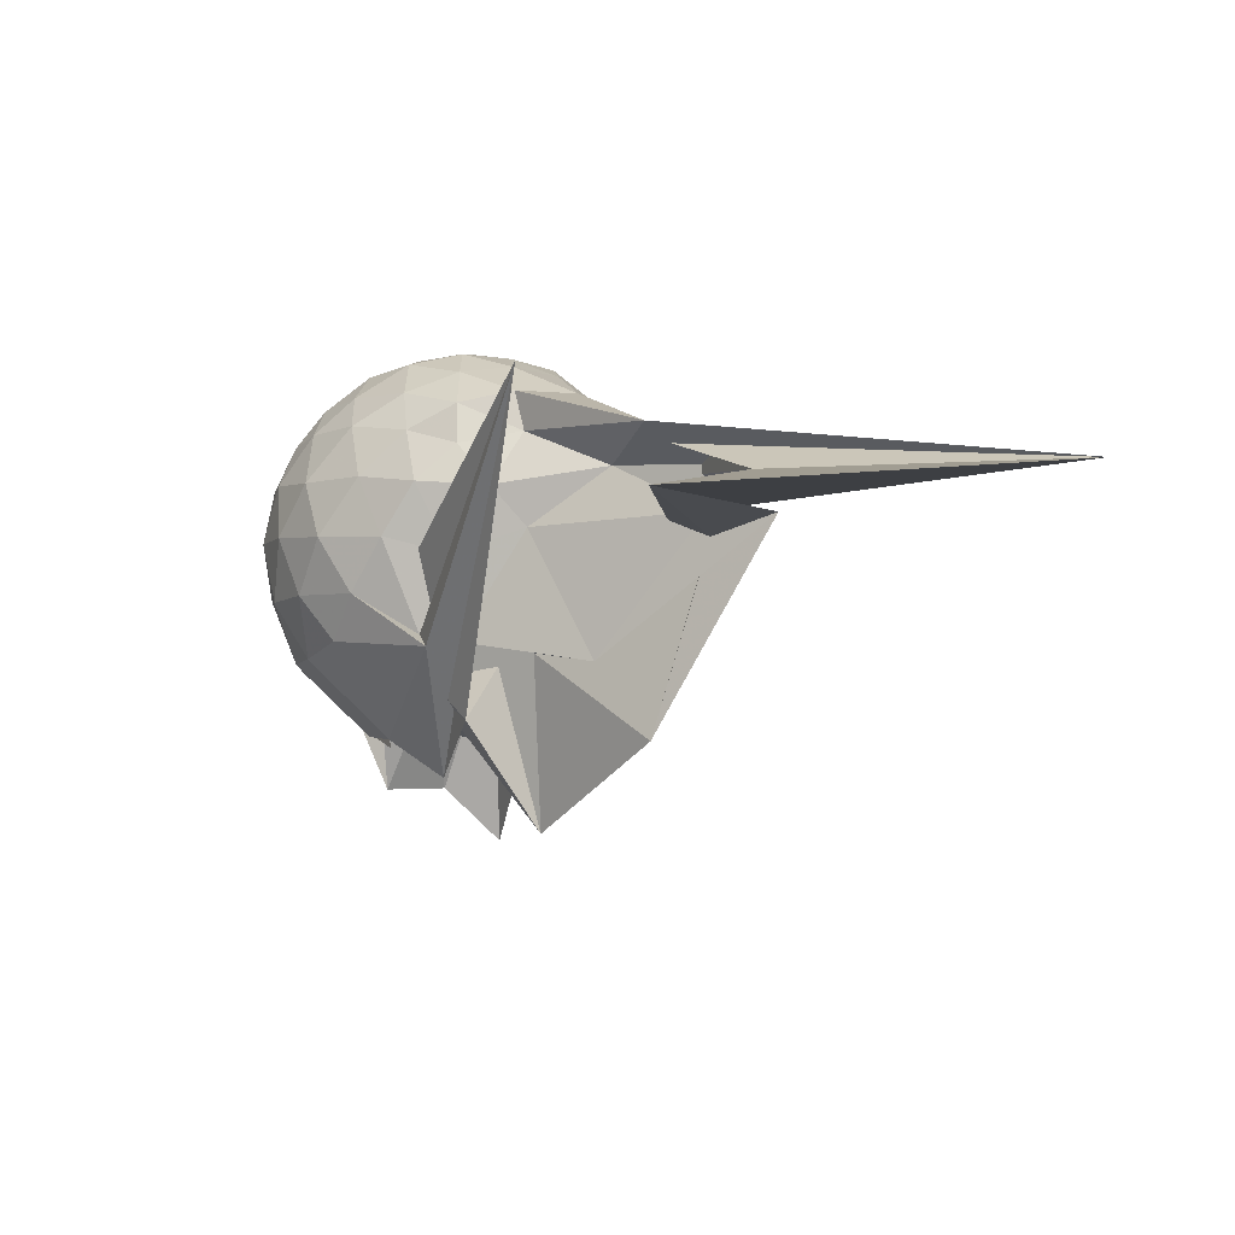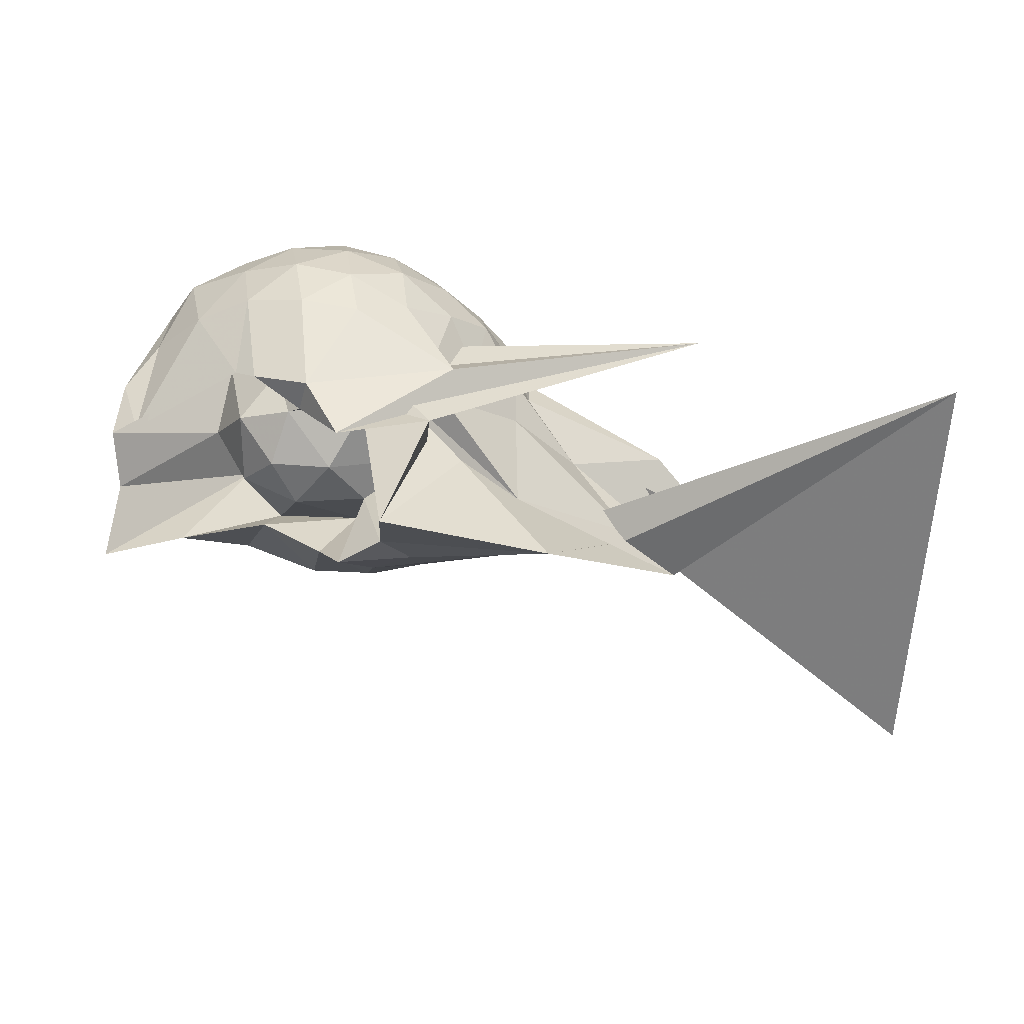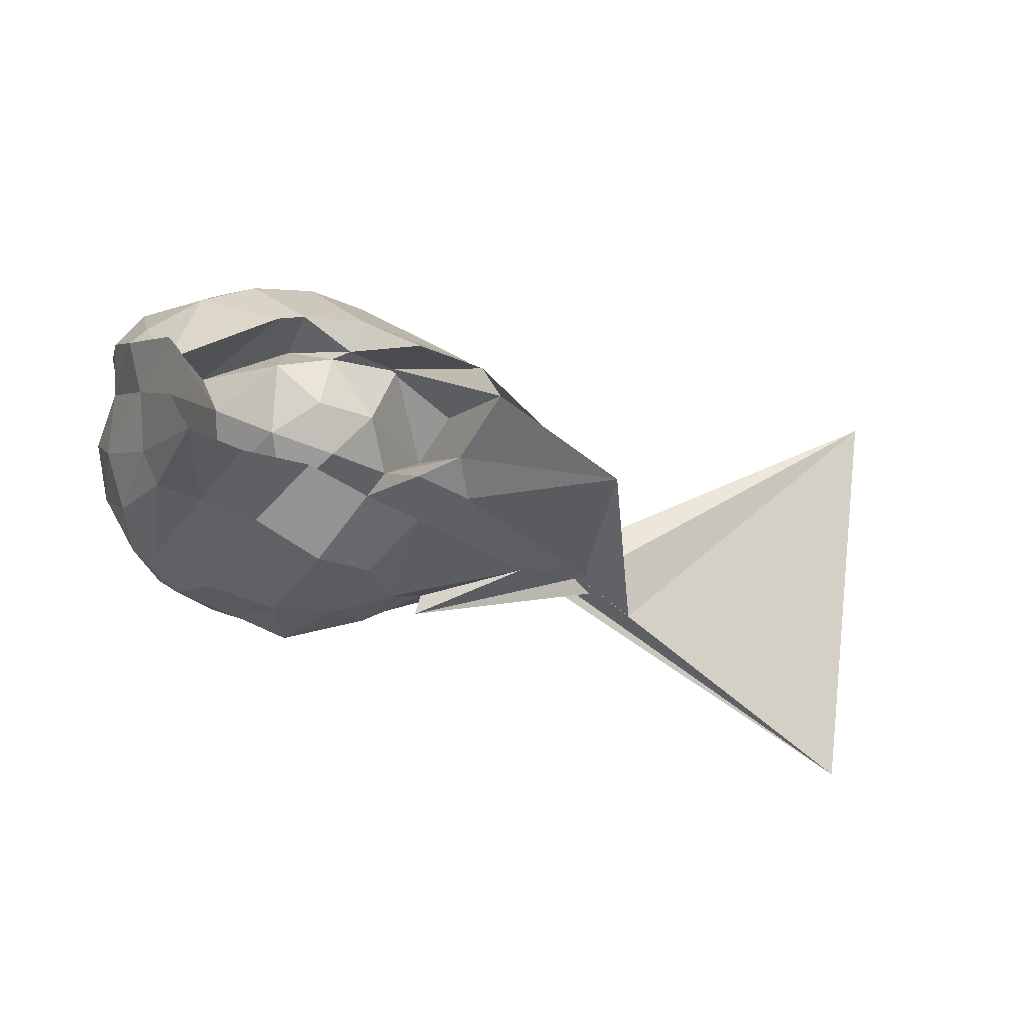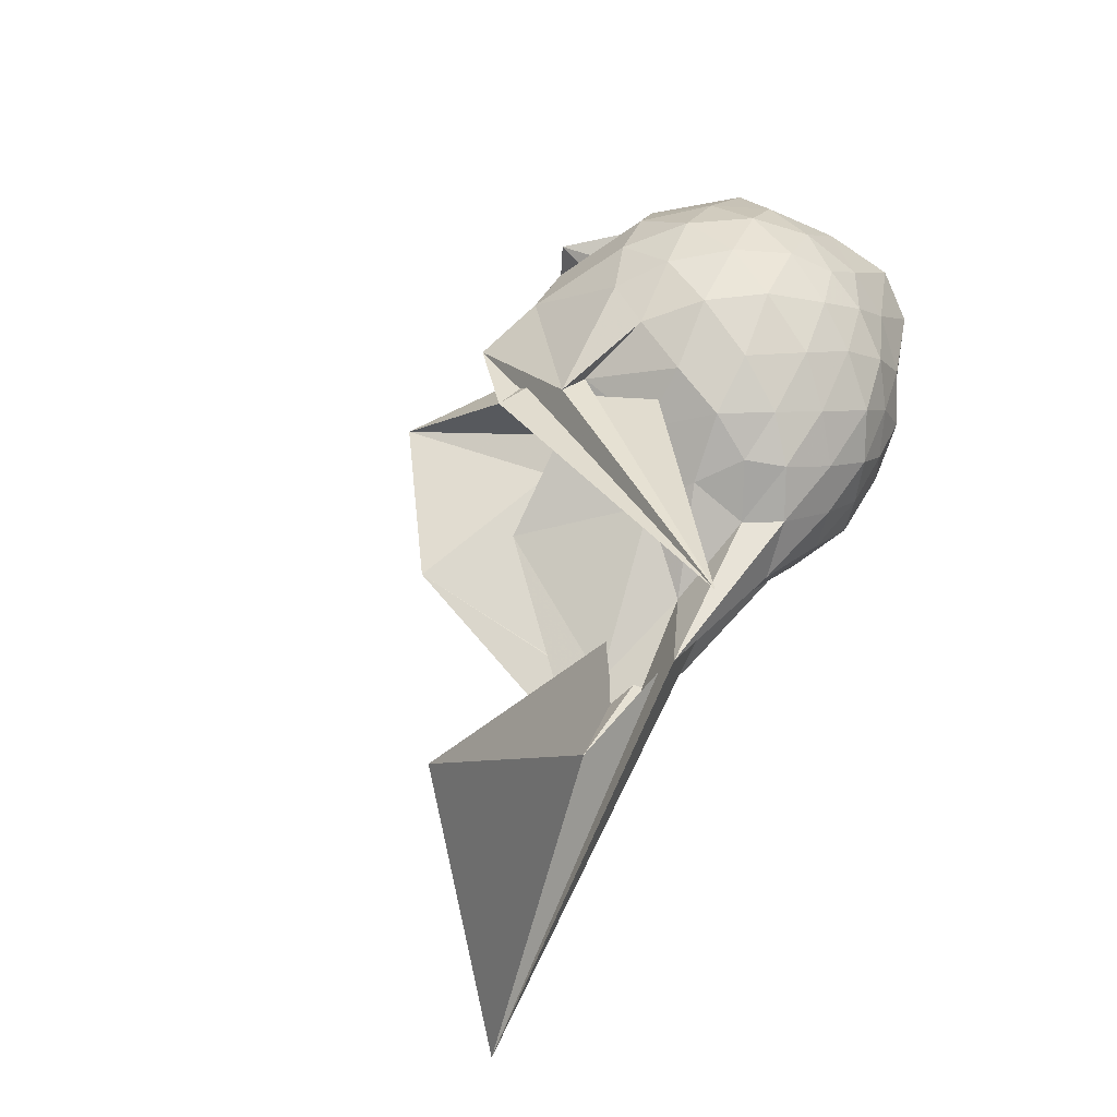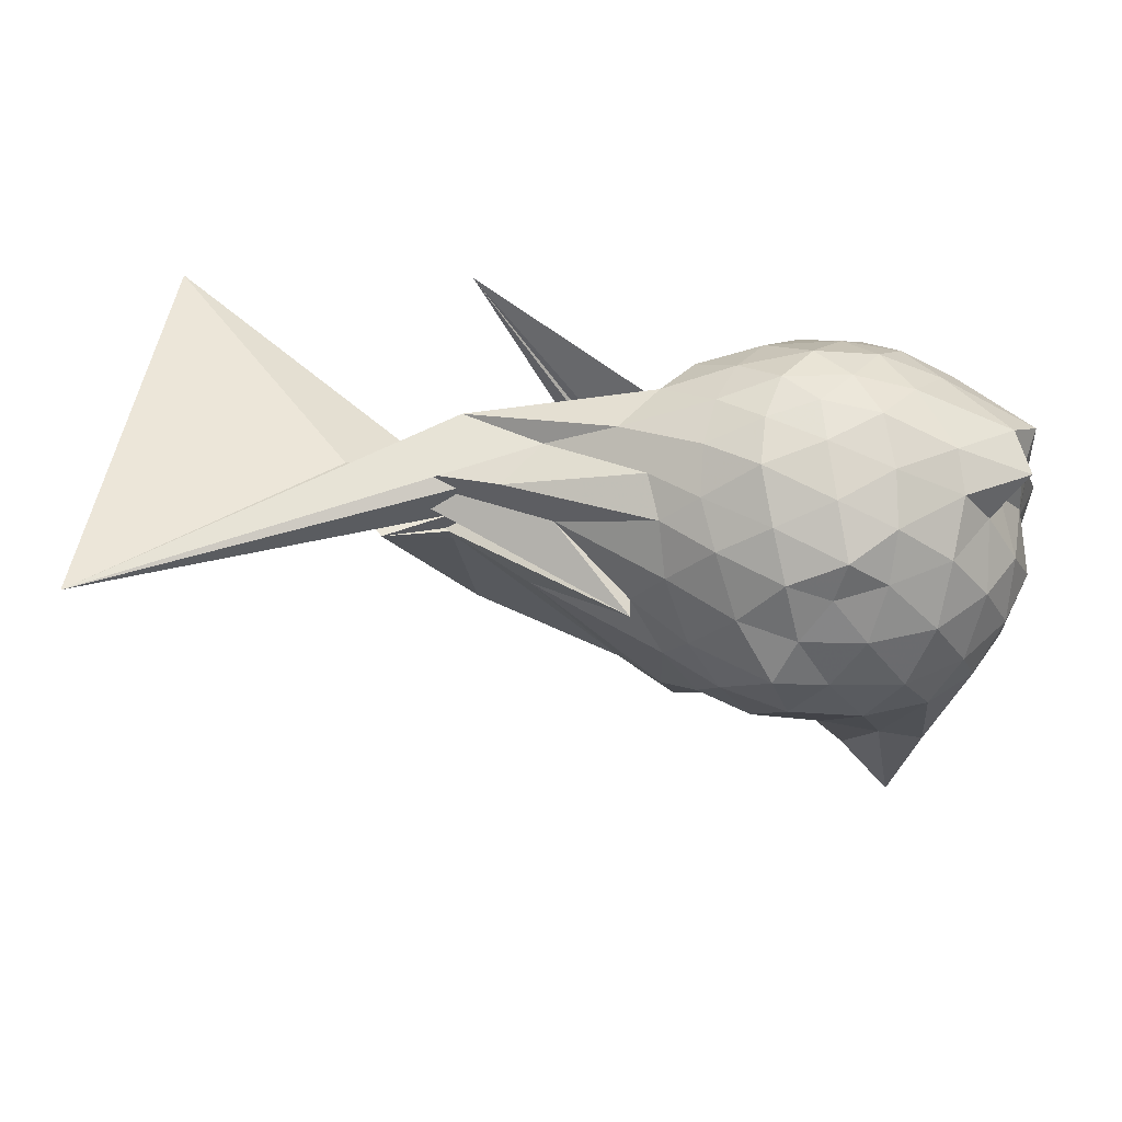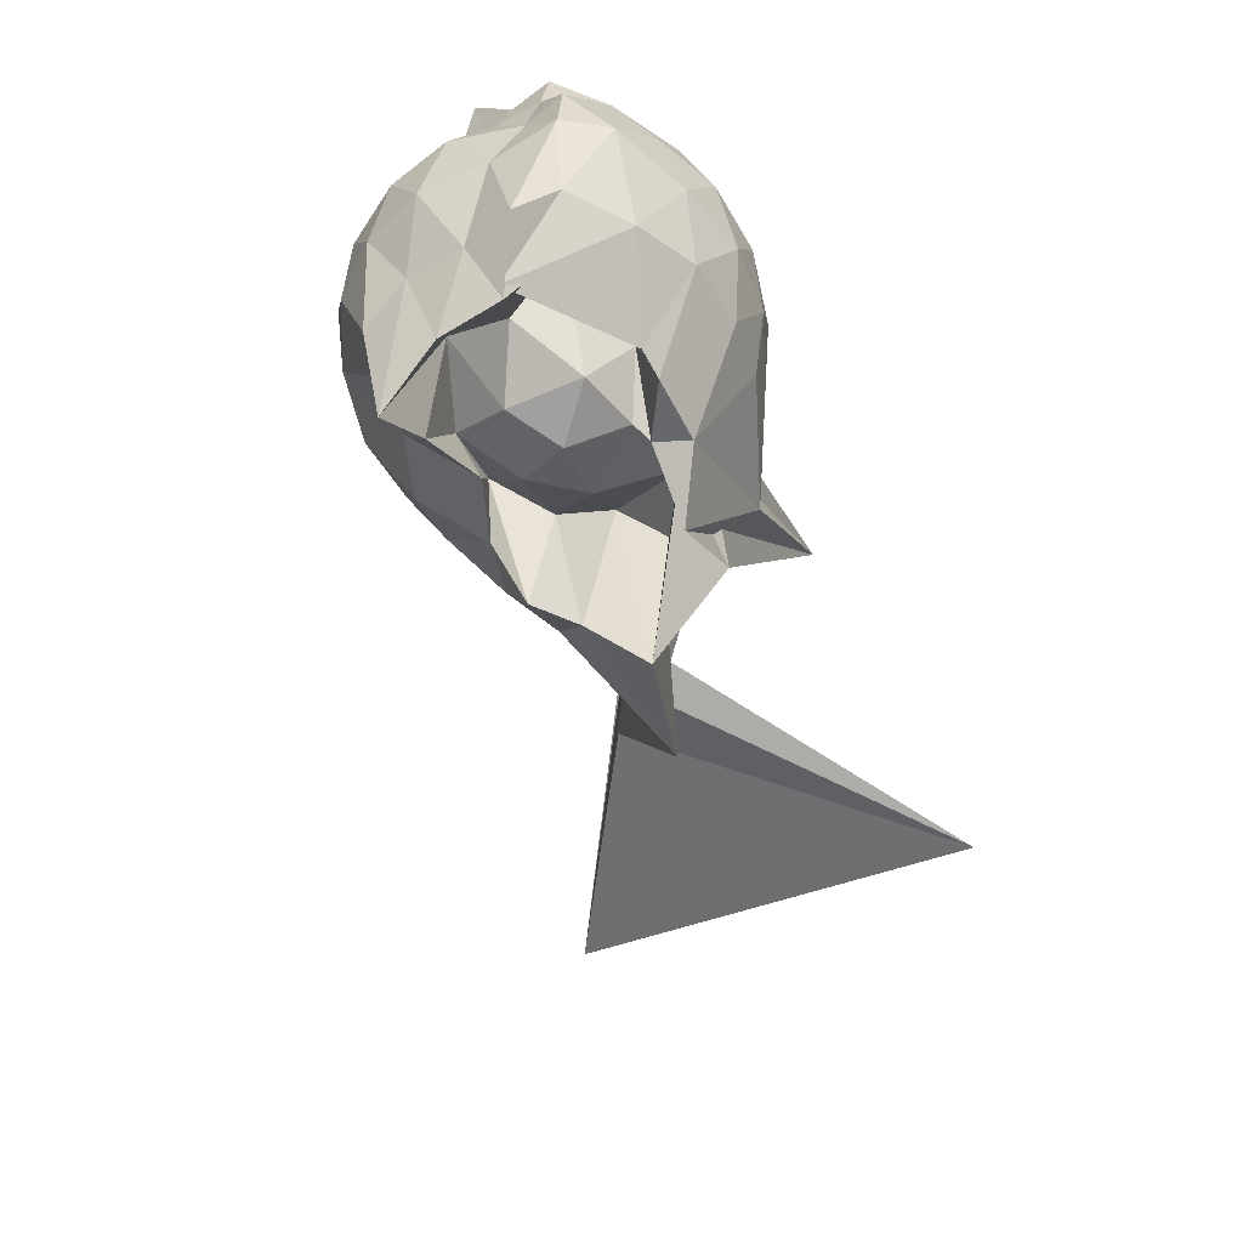
<metadata>
{"format":"obj","ext":"obj","renderer":"f3d","projection":"perspective","resolution":1024,"background":"white","views":[{"elev":2.5,"azim":-113.4,"up":"+Z"},{"elev":22.3,"azim":-154.1,"up":"+Y"},{"elev":-18.3,"azim":168.7,"up":"+Y"},{"elev":40.5,"azim":-62.7,"up":"+Y"},{"elev":53.8,"azim":15.1,"up":"+Z"},{"elev":-61.1,"azim":116.9,"up":"+Z"}]}
</metadata>
<code>
v -2.432 -0.3481 0.1181
v -2.438 -0.339 -1.543
v -1.647 -0.2871 -0.3287
v -1.578 -0.1547 -0.2908
v -1.559 0.02544 -0.2256
v -1.937 0.2387 -0.2502
v -2.132 0.3408 -0.2927
v -2.345 0.3212 -0.2377
v -2.615 0.2349 -0.2055
v -2.884 0.08588 -0.2267
v -3.063 -0.06931 -0.2821
v -3.167 -0.3201 -0.2342
v -3.889 -0.5313 -0.2133
v -3.52 -0.5882 -0.225
v -3.643 -0.8122 -0.2646
v -2.964 -0.8493 -0.2317
v -2.708 -0.9546 -0.2194
v -2.404 -1.03 -0.241
v -2.211 -1.002 -0.3088
v -2.01 -0.8979 -0.2681
v -1.783 -0.7236 -0.2521
v -1.674 -0.448 -0.2825
v -1.551 -0.1882 -0.5076
v -1.55 -0.001515 -0.4801
v -1.687 0.2301 -0.4633
v -1.966 0.3868 -0.4781
v -2.222 0.4411 -0.4548
v -2.512 0.4054 -0.4418
v -2.795 0.2638 -0.416
v -3.028 0.1024 -0.4354
v -3.199 -0.1585 -0.4518
v -3.492 -0.5674 -0.3779
v -5.228 -1.713 -0.3699
v -4.338 -0.7658 -0.4036
v -3.411 -0.8208 -0.4254
v -2.898 -0.9902 -0.422
v -2.576 -1.104 -0.4411
v -2.315 -1.116 -0.4751
v -2.044 -1.043 -0.4859
v -1.786 -0.9094 -0.4732
v -1.617 -0.6822 -0.477
v -1.53 -0.4466 -0.5092
v -1.535 -0.04584 -0.7418
v -1.497 0.1284 -0.729
v -1.809 0.3654 -0.7311
v -2.076 0.4705 -0.7041
v -2.375 0.4839 -0.6721
v -2.684 0.4046 -0.6653
v -2.948 0.2164 -0.6601
v -3.108 -0.02319 -0.7287
v -3.283 -0.288 -0.6229
v -3.873 -0.8049 -0.5567
v -5.419 0.1366 -0.4773
v -3.022 -1.056 -0.6442
v -3.045 -0.966 -0.6516
v -2.762 -1.11 -0.6677
v -2.387 -1.215 -0.6613
v -2.162 -1.136 -0.7033
v -1.864 -1.033 -0.7293
v -1.65 -0.8414 -0.7386
v -1.511 -0.5988 -0.7466
v -1.456 -0.3321 -0.7504
v -1.508 0.1065 -0.97
v -1.635 0.2727 -0.9522
v -1.957 0.3998 -0.9604
v -2.25 0.4699 -0.9511
v -2.533 0.4419 -0.911
v -2.831 0.3097 -0.8939
v -3.044 0.08675 -1.058
v -3.12 -0.04816 -1.085
v -3.548 -0.4675 -1.151
v -4.12 -0.9868 -0.5608
v -3.878 -0.8176 -0.6594
v -3.511 -0.8613 -0.8419
v -2.88 -1.038 -0.8836
v -2.61 -1.131 -0.9047
v -2.312 -1.149 -0.9453
v -2.005 -1.067 -0.9786
v -1.753 -0.9291 -0.9778
v -1.592 -0.7224 -0.9962
v -1.508 -0.4656 -1.026
v -1.521 -0.1745 -1.025
v -1.65 0.05821 -1.298
v -1.891 0.2306 -1.288
v -2.14 0.3439 -1.227
v -2.418 0.372 -1.184
v -2.673 0.3353 -1.098
v -3.185 0.1084 -1.097
v -4.001 0.03803 -0.004986
v -2.6 0.1102 -1.027
v -3.241 -0.3319 -1.131
v -3.846 -0.5768 -1.445
v -3.138 -0.7245 -1.459
v -2.915 -0.8318 -1.432
v -2.726 -1.004 -1.163
v -2.481 -0.9953 -1.271
v -2.181 -0.8675 -1.396
v -1.928 -0.8124 -1.463
v -1.736 -0.7679 -1.507
v -1.668 -0.5688 -1.373
v -1.637 -0.3147 -1.454
v -1.576 -0.09766 -1.494
v -1.544 -0.2991 -0.1348
v -1.651 -0.1368 -0.07682
v -1.981 0.07553 -0.08876
v -2.175 0.2194 -0.1315
v -2.425 0.163 -0.08123
v -2.731 0.04396 -0.06851
v -2.995 -0.0936 -0.1162
v -3.097 -0.3067 -0.06732
v -3.219 -0.5343 -0.08185
v -3.053 -0.7004 -0.1314
v -2.813 -0.787 -0.1049
v -2.5 -0.8742 -0.08779
v -2.179 -0.9332 -0.1423
v -2.02 -0.7485 -0.0925
v -1.791 -0.4983 -0.1076
v -1.859 -0.3404 -0.0182
v -2.073 -0.131 0.04432
v -2.253 0.04207 0.01642
v -2.516 -0.04984 0.06192
v -2.807 -0.1733 0.01915
v -2.847 -0.3939 0.0438
v -2.849 -0.6018 0.004157
v -2.6 -0.6786 0.04599
v -2.276 -0.7426 0.002122
v -2.079 -0.5462 0.0274
v -2.177 -0.3395 0.1037
v -2.331 -0.1603 0.08921
v -2.609 -0.2568 0.1064
v -2.63 -0.4704 0.08984
v -2.368 -0.5264 0.09269
v -1.748 -0.2288 -1.658
v -2.237 0.07455 -1.504
v -2.356 0.08256 -1.531
v -2.633 0.08541 -1.519
v -2.874 -0.07377 -1.664
v -3.213 -0.04869 -1.395
v -3.208 -0.3737 -1.871
v -3.07 -0.589 -1.631
v -2.874 -0.7107 -1.686
v -2.667 -0.7617 -1.517
v -2.399 -0.65 -1.57
v -2.084 -0.6875 -1.808
v -1.841 -0.7091 -2.087
v -1.766 -0.4665 -1.839
v -1.744 -0.1969 -1.836
v -1.926 -0.08347 -1.077
v -2.31 0.01393 -1.252
v -2.576 -0.05816 -1.493
v -2.824 -0.04481 -1.266
v -2.977 -0.4046 -1.007
v -2.777 -0.559 -1.265
v -2.612 -0.7664 -1.061
v -2.308 -0.7271 -1.282
v -2.015 -0.6162 -1.107
v -1.985 -0.3278 -1.317
v -2.243 -0.1541 -1.497
v -2.496 -0.09158 -1.468
v -2.69 -0.3527 -1.436
v -2.512 -0.5518 -1.461
v -2.233 -0.4742 -1.476
f 3 23 4
f 4 23 24
f 4 24 5
f 5 24 25
f 5 25 6
f 6 25 26
f 6 26 7
f 7 26 27
f 7 27 8
f 8 27 28
f 8 28 9
f 9 28 29
f 9 29 10
f 10 29 30
f 10 30 11
f 11 30 31
f 11 31 12
f 12 31 32
f 12 32 13
f 13 32 33
f 13 33 14
f 14 33 34
f 14 34 15
f 15 34 35
f 15 35 16
f 16 35 36
f 16 36 17
f 17 36 37
f 17 37 18
f 18 37 38
f 18 38 19
f 19 38 39
f 19 39 20
f 20 39 40
f 20 40 21
f 21 40 41
f 21 41 22
f 22 41 42
f 22 42 3
f 3 42 23
f 23 43 24
f 24 43 44
f 24 44 25
f 25 44 45
f 25 45 26
f 26 45 46
f 26 46 27
f 27 46 47
f 27 47 28
f 28 47 48
f 28 48 29
f 29 48 49
f 29 49 30
f 30 49 50
f 30 50 31
f 31 50 51
f 31 51 32
f 32 51 52
f 32 52 33
f 33 52 53
f 33 53 34
f 34 53 54
f 34 54 35
f 35 54 55
f 35 55 36
f 36 55 56
f 36 56 37
f 37 56 57
f 37 57 38
f 38 57 58
f 38 58 39
f 39 58 59
f 39 59 40
f 40 59 60
f 40 60 41
f 41 60 61
f 41 61 42
f 42 61 62
f 42 62 23
f 23 62 43
f 43 63 44
f 44 63 64
f 44 64 45
f 45 64 65
f 45 65 46
f 46 65 66
f 46 66 47
f 47 66 67
f 47 67 48
f 48 67 68
f 48 68 49
f 49 68 69
f 49 69 50
f 50 69 70
f 50 70 51
f 51 70 71
f 51 71 52
f 52 71 72
f 52 72 53
f 53 72 73
f 53 73 54
f 54 73 74
f 54 74 55
f 55 74 75
f 55 75 56
f 56 75 76
f 56 76 57
f 57 76 77
f 57 77 58
f 58 77 78
f 58 78 59
f 59 78 79
f 59 79 60
f 60 79 80
f 60 80 61
f 61 80 81
f 61 81 62
f 62 81 82
f 62 82 43
f 43 82 63
f 63 83 64
f 64 83 84
f 64 84 65
f 65 84 85
f 65 85 66
f 66 85 86
f 66 86 67
f 67 86 87
f 67 87 68
f 68 87 88
f 68 88 69
f 69 88 89
f 69 89 70
f 70 89 90
f 70 90 71
f 71 90 91
f 71 91 72
f 72 91 92
f 72 92 73
f 73 92 93
f 73 93 74
f 74 93 94
f 74 94 75
f 75 94 95
f 75 95 76
f 76 95 96
f 76 96 77
f 77 96 97
f 77 97 78
f 78 97 98
f 78 98 79
f 79 98 99
f 79 99 80
f 80 99 100
f 80 100 81
f 81 100 101
f 81 101 82
f 82 101 102
f 82 102 63
f 63 102 83
f 103 104 118
f 104 119 118
f 104 105 119
f 105 120 119
f 105 106 120
f 106 107 120
f 107 121 120
f 107 108 121
f 108 122 121
f 108 109 122
f 109 110 122
f 110 123 122
f 110 111 123
f 111 124 123
f 111 112 124
f 112 113 124
f 113 125 124
f 113 114 125
f 114 126 125
f 114 115 126
f 115 116 126
f 116 127 126
f 116 117 127
f 117 118 127
f 117 103 118
f 118 119 128
f 119 129 128
f 119 120 129
f 120 121 129
f 121 130 129
f 121 122 130
f 122 123 130
f 123 131 130
f 123 124 131
f 124 125 131
f 125 132 131
f 125 126 132
f 126 127 132
f 127 128 132
f 127 118 128
f 133 148 134
f 134 148 149
f 134 149 135
f 135 149 150
f 135 150 136
f 136 150 137
f 137 150 151
f 137 151 138
f 138 151 152
f 138 152 139
f 139 152 140
f 140 152 153
f 140 153 141
f 141 153 154
f 141 154 142
f 142 154 143
f 143 154 155
f 143 155 144
f 144 155 156
f 144 156 145
f 145 156 146
f 146 156 157
f 146 157 147
f 147 157 148
f 147 148 133
f 148 158 149
f 149 158 159
f 149 159 150
f 150 159 151
f 151 159 160
f 151 160 152
f 152 160 153
f 153 160 161
f 153 161 154
f 154 161 155
f 155 161 162
f 155 162 156
f 156 162 157
f 157 162 158
f 157 158 148
f 3 4 103
f 103 4 104
f 4 5 104
f 104 5 105
f 5 6 105
f 105 6 106
f 6 7 106
f 7 8 106
f 106 8 107
f 8 9 107
f 107 9 108
f 9 10 108
f 108 10 109
f 10 11 109
f 11 12 109
f 109 12 110
f 12 13 110
f 110 13 111
f 13 14 111
f 111 14 112
f 14 15 112
f 15 16 112
f 112 16 113
f 16 17 113
f 113 17 114
f 17 18 114
f 114 18 115
f 18 19 115
f 19 20 115
f 115 20 116
f 20 21 116
f 116 21 117
f 21 22 117
f 117 22 103
f 22 3 103
f 83 133 84
f 84 133 134
f 84 134 85
f 85 134 135
f 85 135 86
f 86 135 136
f 86 136 87
f 87 136 88
f 88 136 137
f 88 137 89
f 89 137 138
f 89 138 90
f 90 138 139
f 90 139 91
f 91 139 92
f 92 139 140
f 92 140 93
f 93 140 141
f 93 141 94
f 94 141 142
f 94 142 95
f 95 142 96
f 96 142 143
f 96 143 97
f 97 143 144
f 97 144 98
f 98 144 145
f 98 145 99
f 99 145 100
f 100 145 146
f 100 146 101
f 101 146 147
f 101 147 102
f 102 147 133
f 102 133 83
f 128 129 1
f 129 130 1
f 130 131 1
f 131 132 1
f 132 128 1
f 159 158 2
f 160 159 2
f 161 160 2
f 162 161 2
f 158 162 2

</code>
